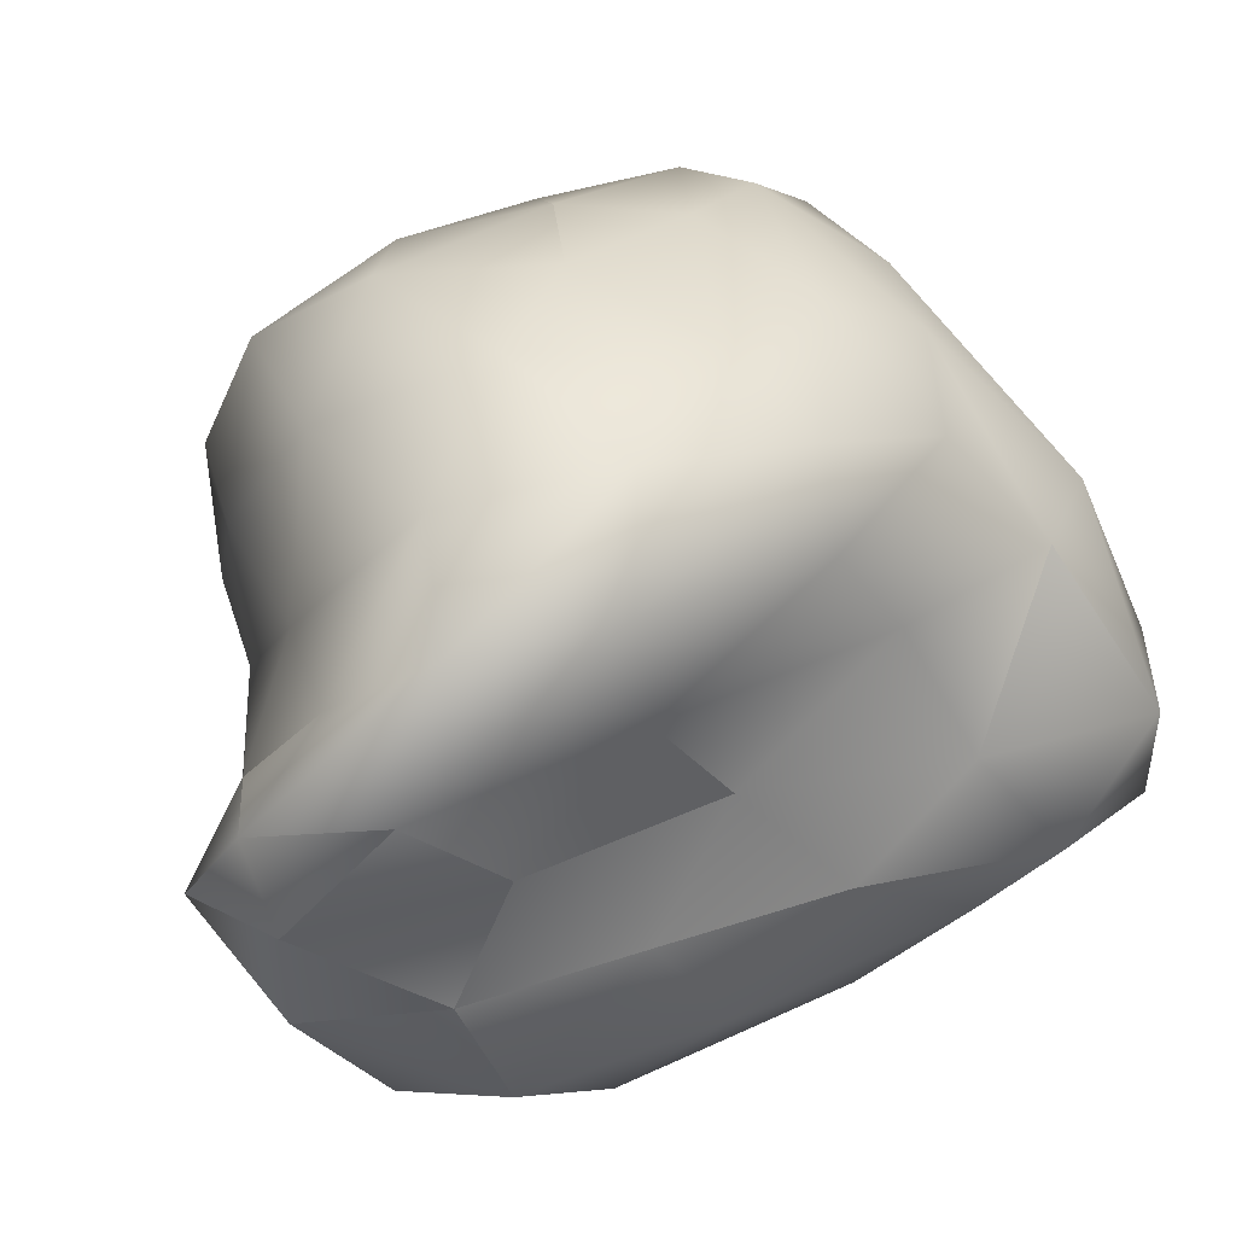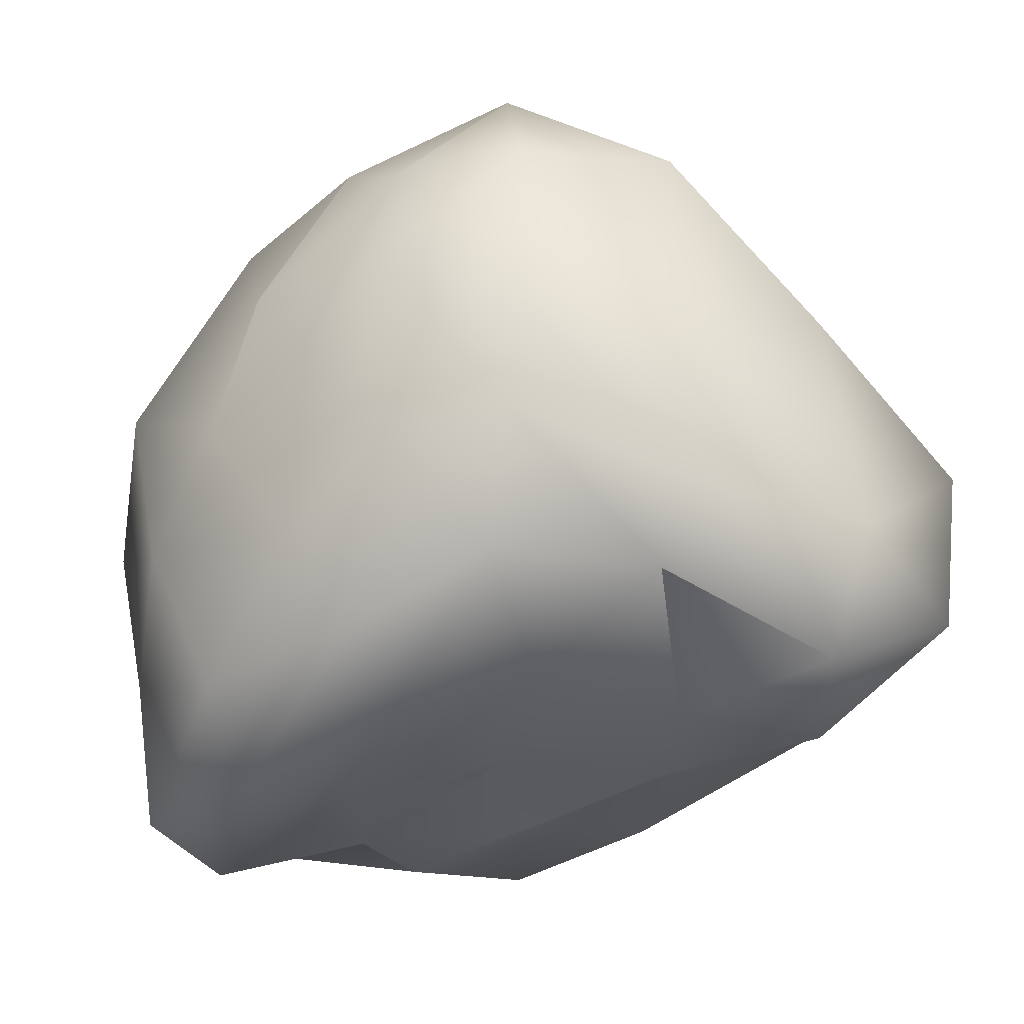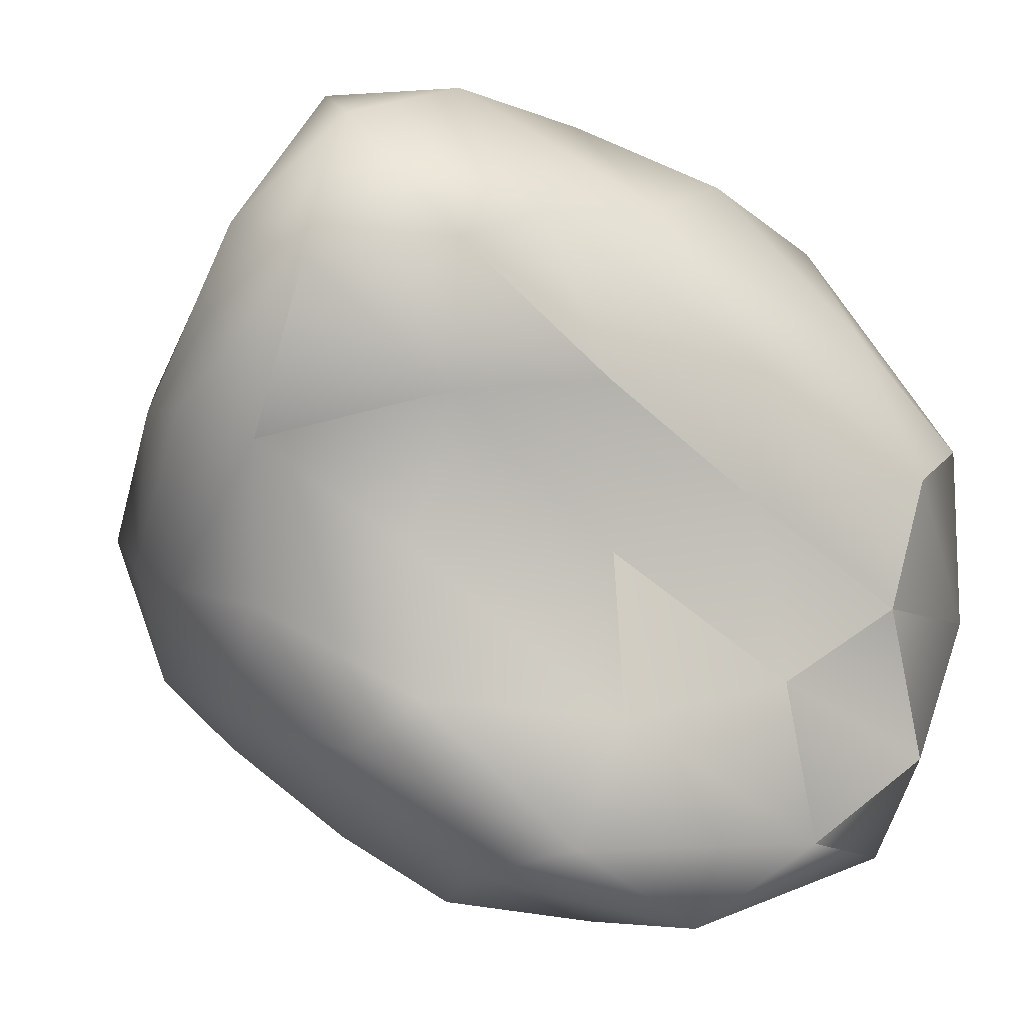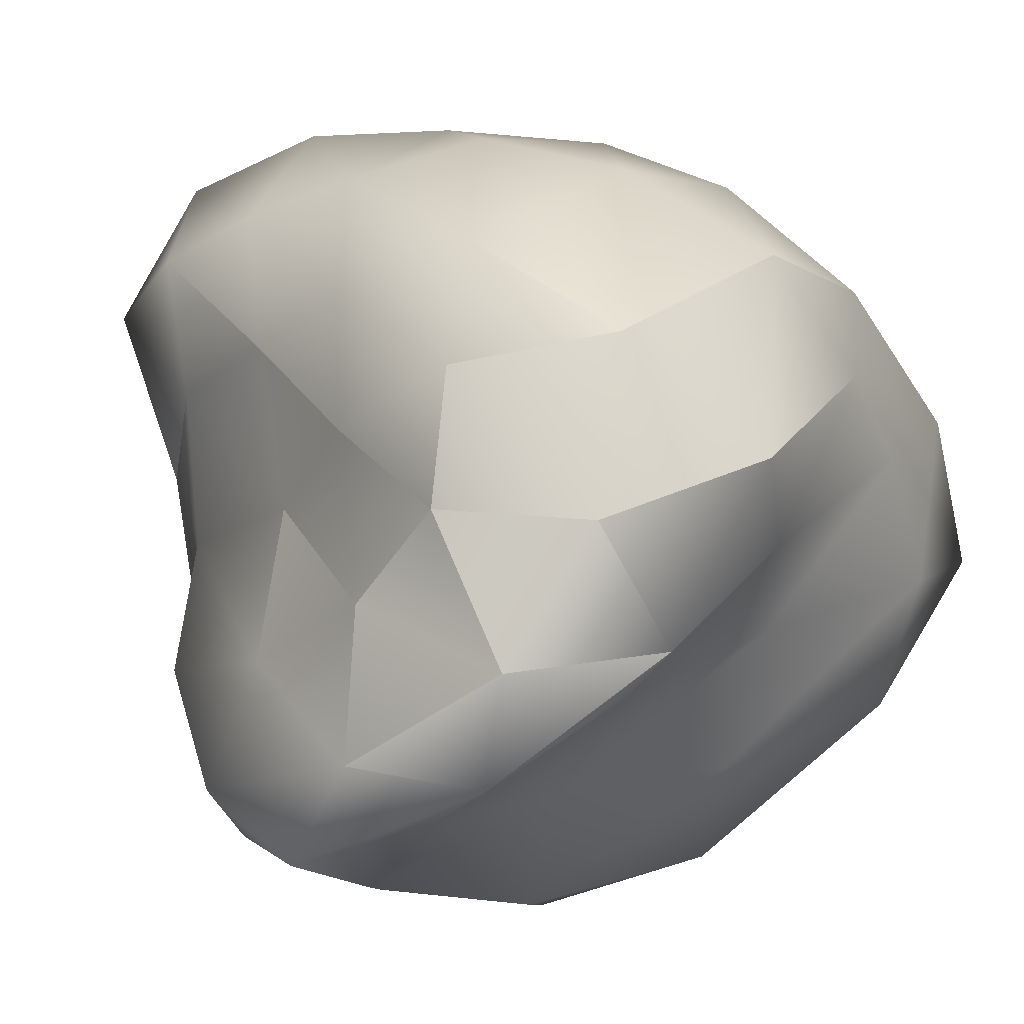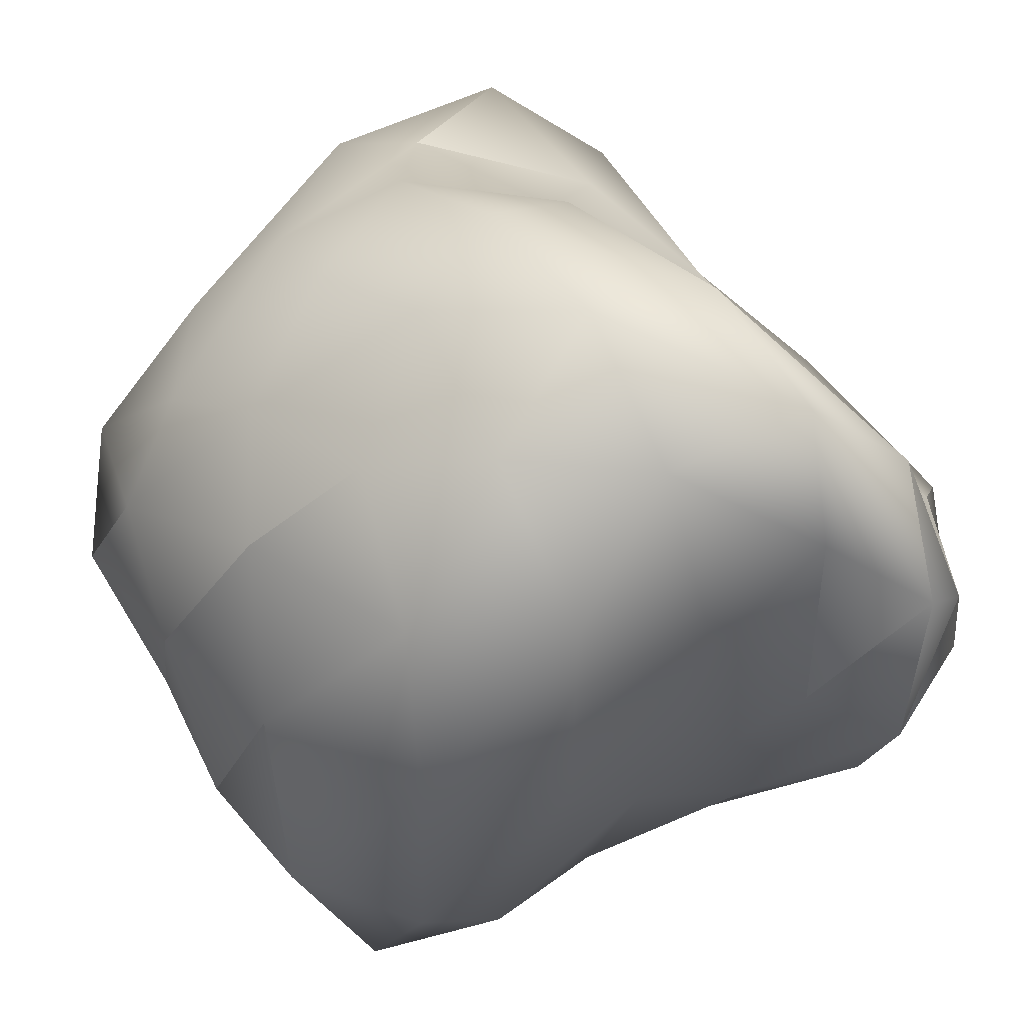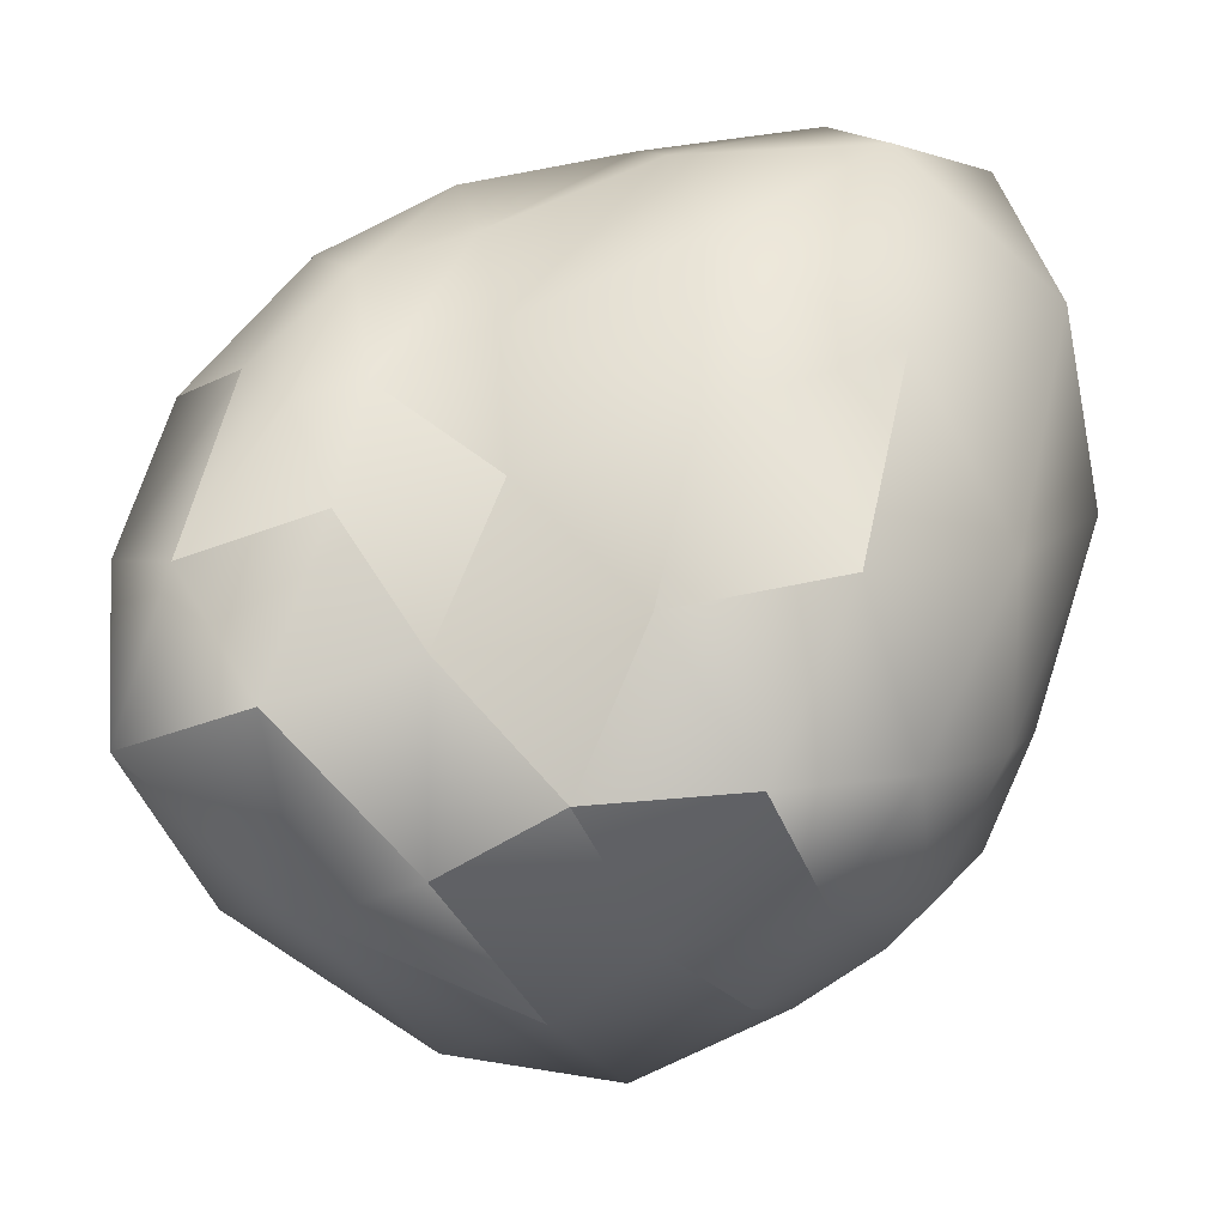
<metadata>
{"format":"obj","ext":"obj","renderer":"f3d","projection":"perspective","resolution":1024,"background":"white","views":[{"elev":-35.3,"azim":31.5,"up":"+Z"},{"elev":4.0,"azim":79.2,"up":"+Z"},{"elev":0.0,"azim":131.7,"up":"+Y"},{"elev":-13.2,"azim":-156.7,"up":"+Y"},{"elev":-77.4,"azim":108.4,"up":"+Y"},{"elev":15.1,"azim":-2.2,"up":"+Y"}]}
</metadata>
<code>
v 0.02166 -0.003983 0.08947
v 0.004999 0.02099 0.07564
v -0.008273 -0.008273 0.08303
v 0.0373 0.02728 0.07667
v 0.0373 0.02728 0.07667
v 0.01326 0.04882 0.05804
v 0.004999 0.02099 0.07564
v 0.04722 -0.005495 0.07755
v 0.03389 -0.03018 0.0731
v 0.06753 0.02119 0.0438
v 0.0373 0.02728 0.07667
v 0.04722 -0.005495 0.07755
v 0.04818 0.05652 0.04302
v 0.06607 -0.01086 0.04921
v 0.05225 -0.0354 0.05591
v 0.05225 -0.0354 0.05591
v 0.08085 0.05664 0.003782
v 0.0861 0.02088 0.01295
v 0.07362 -0.01409 0.02814
v 0.04699 -0.04903 0.04034
v 0.05225 -0.0354 0.05591
v 0.03389 -0.03018 0.0731
v 0.06651 -0.0389 0.01994
v 0.04699 -0.04903 0.04034
v 0.07746 -0.01732 0.0003498
v 0.08149 0.0148 -0.00356
v 0.08565 0.04792 -0.02141
v 0.06198 -0.006344 -0.02682
v 0.06044 0.02392 -0.03591
v 0.06455 -0.03438 -0.03078
v 0.06811 -0.04482 -0.01607
v 0.05633 -0.055 0.002614
v 0.05633 -0.055 0.002614
v 0.06651 -0.0389 0.01994
v 0.04813 -0.06957 -0.02872
v 0.04365 -0.06313 -0.05231
v 0.06455 -0.03438 -0.03078
v 0.04365 -0.06313 -0.05231
v 0.032 -0.03888 -0.05442
v 0.06198 -0.006344 -0.02682
v 0.06044 0.02392 -0.03591
v 0.02932 -0.006956 -0.04932
v 0.0009528 -0.06377 -0.07693
v 0.002166 -0.03247 -0.07082
v 0.02932 -0.006956 -0.04932
v 0.01961 -0.07978 -0.06174
v 0.04365 -0.06313 -0.05231
v 0.04813 -0.06957 -0.02872
v 0.01961 -0.07978 -0.06174
v 0.0009528 -0.06377 -0.07693
v -0.03169 -0.04937 -0.07975
v 0.002166 -0.03247 -0.07082
v -0.02542 -0.06943 -0.07304
v -0.007731 -0.07243 -0.05697
v 0.01689 -0.08157 -0.03329
v -0.02542 -0.06943 -0.07304
v -0.02542 -0.06943 -0.07304
v -0.05694 -0.04407 -0.06094
v -0.03169 -0.04937 -0.07975
v -0.04204 -0.04922 -0.04521
v -0.04204 -0.04922 -0.04521
v -0.05694 -0.04407 -0.06094
v -0.02542 -0.06943 -0.07304
v 0.0009528 -0.06377 -0.07693
v -0.04204 -0.04922 -0.04521
v -0.02195 -0.06461 -0.03089
v -0.06737 -0.01851 -0.02782
v -0.04204 -0.04922 -0.04521
v -0.05755 -0.03102 -0.006414
v -0.05755 -0.03102 -0.006414
v -0.06737 -0.01851 -0.02782
v -0.05694 -0.04407 -0.06094
v -0.04953 -0.02253 -0.07794
v -0.03169 -0.04937 -0.07975
v -0.05694 -0.04407 -0.06094
v -0.07367 -0.007444 -0.05185
v -0.04953 -0.02253 -0.07794
v -0.08054 0.01692 -0.01694
v -0.07981 0.006653 0.01111
v -0.07958 -0.01505 0.03167
v -0.07438 0.04163 0.005872
v -0.08305 0.02051 0.03783
v -0.06965 0.03808 -0.03429
v -0.07367 -0.007444 -0.05185
v -0.06149 0.05019 0.02567
v -0.08162 -0.005368 0.06117
v -0.07118 0.0249 0.0564
v -0.07118 0.0249 0.0564
v -0.08162 -0.005368 0.06117
v -0.05699 0.00524 0.07215
v -0.08162 -0.005368 0.06117
v -0.05083 -0.03202 0.06753
v -0.05699 0.00524 0.07215
v -0.06658 -0.03891 0.04391
v -0.05083 -0.03202 0.06753
v -0.04552 0.03322 0.05536
v -0.0301 0.01276 0.06918
v -0.03061 -0.02221 0.07798
v -0.008273 -0.008273 0.08303
v -0.03061 -0.02221 0.07798
v -0.01155 -0.05507 0.05747
v -0.06658 -0.03891 0.04391
v -0.03012 -0.07129 0.03064
v -0.05083 -0.03202 0.06753
v -0.01155 -0.05507 0.05747
v -0.04476 -0.05595 0.005054
v -0.04476 -0.05595 0.005054
v 0.003395 -0.08119 0.02209
v -0.006477 -0.08376 -0.008458
v -0.01155 -0.05507 0.05747
v 0.006003 -0.0356 0.07445
v -0.03061 -0.02221 0.07798
v 0.02346 -0.05673 0.04798
v 0.006003 -0.0356 0.07445
v 0.03309 -0.06749 0.02129
v 0.02869 -0.07915 -0.00445
v 0.02346 -0.05673 0.04798
v 0.006003 -0.0356 0.07445
v 0.006003 -0.0356 0.07445
v 0.02166 -0.003983 0.08947
v -0.008273 -0.008273 0.08303
v 0.03389 -0.03018 0.0731
v -0.02195 -0.06461 -0.03089
v -0.008273 -0.008273 0.08303
v -0.053 0.0134 -0.07416
v -0.04953 -0.02253 -0.07794
v -0.053 0.0134 -0.07416
v -0.02324 0.007216 -0.08589
v -0.04953 -0.02253 -0.07794
v -0.01847 -0.01847 -0.08191
v -0.01847 -0.01847 -0.08191
v -0.01847 -0.01847 -0.08191
v 0.007642 0.002503 -0.06806
v 0.002166 -0.03247 -0.07082
v -0.01847 -0.01847 -0.08191
v 0.03402 0.02636 -0.0525
v 0.06347 0.05234 -0.04045
v 0.06044 0.02392 -0.03591
v 0.08565 0.04792 -0.02141
v 0.08149 0.0148 -0.00356
v 0.08565 0.04792 -0.02141
v 0.04249 0.05869 -0.04296
v 0.07028 0.077 -0.01749
v 0.03402 0.02636 -0.0525
v 0.07028 0.077 -0.01749
v 0.07028 0.077 -0.01749
v 0.04029 0.08502 -0.01878
v 0.0486 0.08552 0.01065
v 0.04029 0.08502 -0.01878
v 0.08085 0.05664 0.003782
v 0.01597 0.06074 -0.04975
v 0.007464 0.0292 -0.0694
v 0.007642 0.002503 -0.06806
v -0.0208 0.03613 -0.07241
v -0.02324 0.007216 -0.08589
v 0.01597 0.06074 -0.04975
v 0.00669 0.08057 -0.02066
v -0.01156 0.06788 -0.04337
v -0.01156 0.06788 -0.04337
v 0.01078 0.08299 0.005035
v -0.02553 0.07591 -0.01147
v -0.02158 0.07083 0.009712
v -0.04264 0.05633 -0.04384
v -0.0208 0.03613 -0.07241
v -0.053 0.0134 -0.07416
v -0.04264 0.05633 -0.04384
v -0.0208 0.03613 -0.07241
v -0.053 0.0134 -0.07416
v -0.01847 -0.01847 -0.08191
v -0.0506 0.06452 -0.004866
v -0.06965 0.03808 -0.03429
v -0.06965 0.03808 -0.03429
v -0.04253 0.06587 0.02004
v -0.06149 0.05019 0.02567
v -0.07438 0.04163 0.005872
v -0.06965 0.03808 -0.03429
v -0.07438 0.04163 0.005872
v -0.0506 0.06452 -0.004866
v -0.05283 0.0478 0.04182
v -0.03986 0.05054 0.03799
v -0.07118 0.0249 0.0564
v -0.03986 0.05054 0.03799
v -0.05283 0.0478 0.04182
v -0.04552 0.03322 0.05536
v -0.07118 0.0249 0.0564
v -0.01853 0.05934 0.03421
v -0.03986 0.05054 0.03799
v -0.01747 0.03791 0.05393
v -0.03986 0.05054 0.03799
v -0.04552 0.03322 0.05536
v -0.01747 0.03791 0.05393
v -0.01853 0.05934 0.03421
v -0.01747 0.03791 0.05393
v -0.04552 0.03322 0.05536
v -0.0301 0.01276 0.06918
v 0.004999 0.02099 0.07564
v -0.0301 0.01276 0.06918
v -0.008273 -0.008273 0.08303
v 0.01326 0.04882 0.05804
v 0.04818 0.05652 0.04302
v 0.01326 0.04882 0.05804
v 0.0373 0.02728 0.07667
v 0.01462 0.07282 0.03289
v 0.0486 0.08552 0.01065
g Geosphare01
f 1 2 3
f 4 2 1
f 5 6 7
f 8 4 1
f 9 8 1
f 10 11 12
f 10 13 11
f 14 10 12
f 15 8 9
f 16 14 12
f 13 10 17
f 10 18 17
f 10 14 18
f 19 18 14
f 14 16 19
f 20 21 22
f 16 23 19
f 16 24 23
f 25 26 19
f 26 18 19
f 19 23 25
f 26 27 18
f 17 18 27
f 28 26 25
f 28 29 26
f 30 28 25
f 25 31 30
f 23 31 25
f 23 32 31
f 20 33 34
f 35 31 32
f 36 31 35
f 36 30 31
f 37 38 39
f 40 37 39
f 41 40 42
f 40 39 42
f 39 43 44
f 38 43 39
f 45 39 44
f 46 47 48
f 38 49 43
f 50 51 52
f 49 53 43
f 54 46 55
f 46 48 55
f 46 54 56
f 57 58 59
f 54 60 56
f 61 62 63
f 64 57 59
f 65 54 66
f 55 66 54
f 67 68 69
f 65 66 70
f 61 71 62
f 72 73 74
f 75 76 77
f 67 76 75
f 78 67 79
f 67 69 79
f 67 78 76
f 79 69 80
f 79 81 78
f 80 82 79
f 82 81 79
f 83 78 81
f 78 83 84
f 82 85 81
f 86 82 80
f 86 87 82
f 87 85 82
f 88 89 90
f 91 92 93
f 86 94 95
f 94 86 80
f 88 90 96
f 96 90 97
f 90 98 97
f 97 98 99
f 93 92 100
f 92 101 100
f 102 103 104
f 103 105 104
f 80 106 94
f 103 102 107
f 103 108 105
f 108 103 109
f 103 107 109
f 110 111 112
f 105 113 114
f 108 113 105
f 108 115 113
f 115 108 116
f 108 109 116
f 116 109 55
f 109 66 55
f 109 107 66
f 116 33 115
f 55 48 116
f 48 33 116
f 115 20 117
f 20 115 33
f 117 22 118
f 20 22 117
f 119 120 121
f 122 120 119
f 69 106 80
f 69 123 106
f 112 111 124
f 83 125 84
f 84 125 126
f 127 128 129
f 129 128 130
f 74 73 131
f 52 51 132
f 133 134 135
f 42 134 133
f 136 42 133
f 41 42 136
f 137 41 136
f 138 139 140
f 41 137 141
f 137 142 143
f 143 141 137
f 142 137 144
f 17 27 145
f 146 147 148
f 142 149 143
f 148 150 146
f 142 151 149
f 151 142 152
f 142 144 152
f 152 144 153
f 154 152 155
f 152 153 155
f 151 152 154
f 156 157 147
f 156 158 157
f 159 151 154
f 147 160 148
f 147 157 160
f 161 157 158
f 162 157 161
f 162 160 157
f 158 163 161
f 163 158 164
f 165 154 155
f 166 167 168
f 155 153 169
f 163 170 161
f 163 171 170
f 172 166 168
f 161 170 173
f 173 162 161
f 170 174 173
f 170 175 174
f 176 177 178
f 173 174 179
f 179 180 173
f 180 162 173
f 181 179 174
f 182 183 184
f 183 185 184
f 186 187 188
f 189 190 191
f 180 192 162
f 193 194 195
f 196 197 198
f 188 197 196
f 199 188 196
f 186 188 199
f 200 201 202
f 200 203 201
f 203 192 201
f 203 200 148
f 13 17 204
f 148 160 203
f 192 203 160
f 192 160 162

</code>
